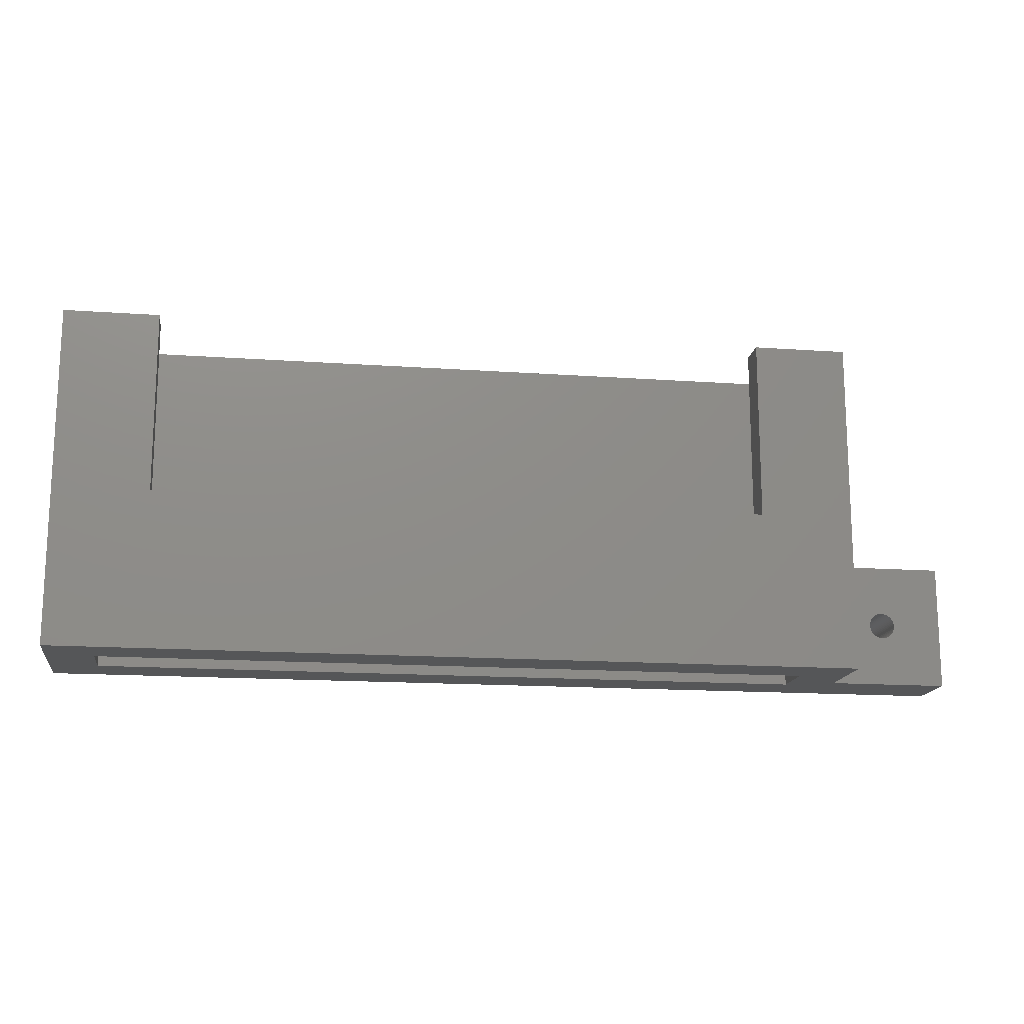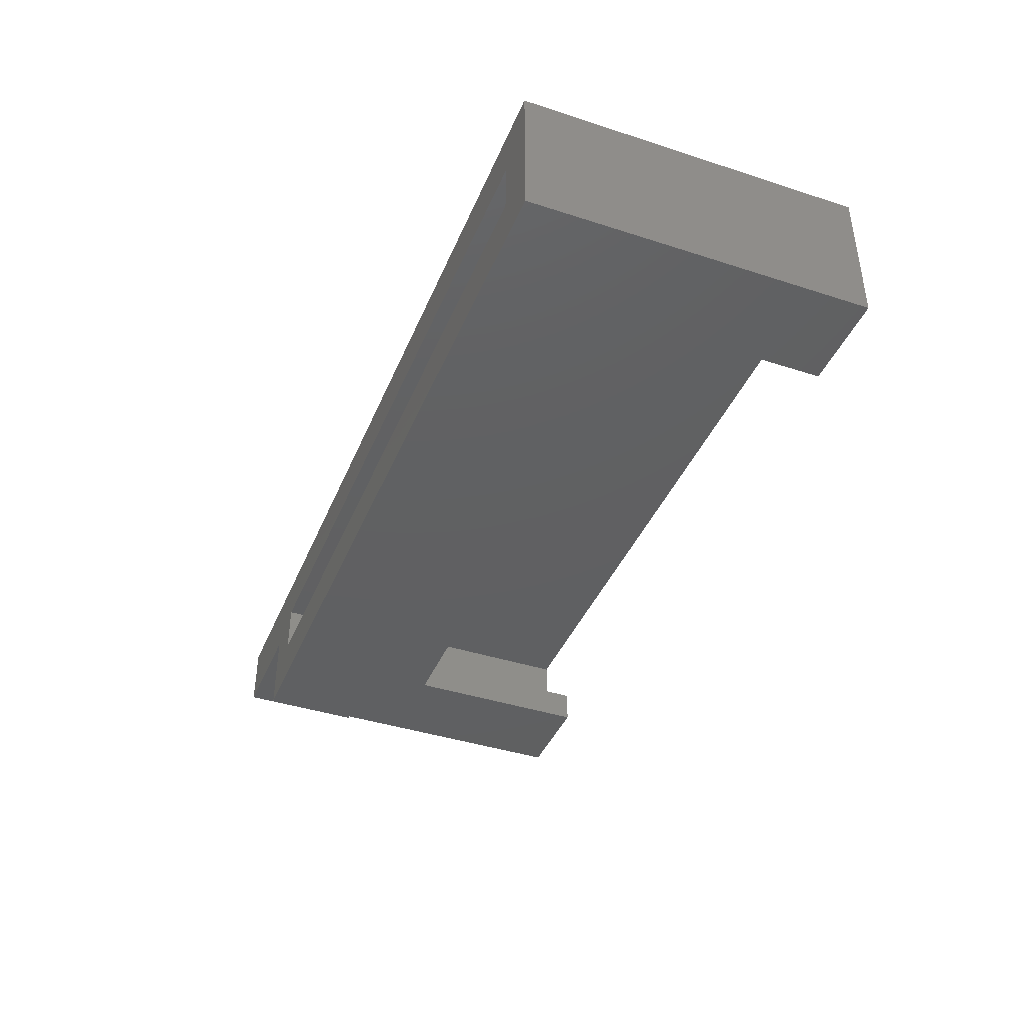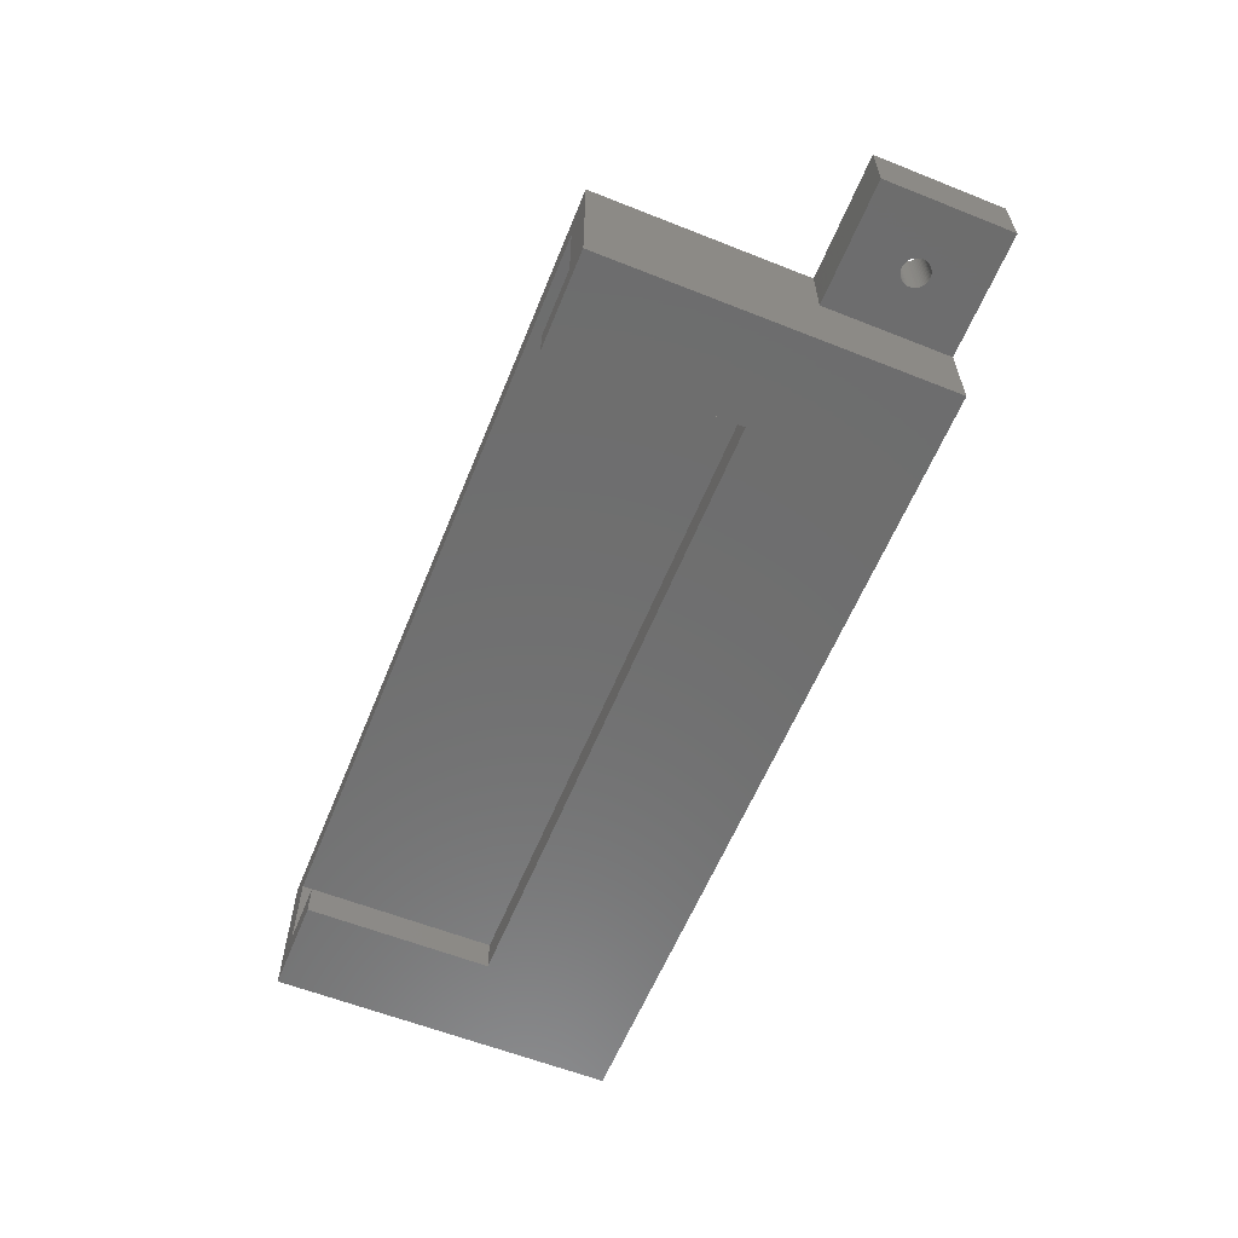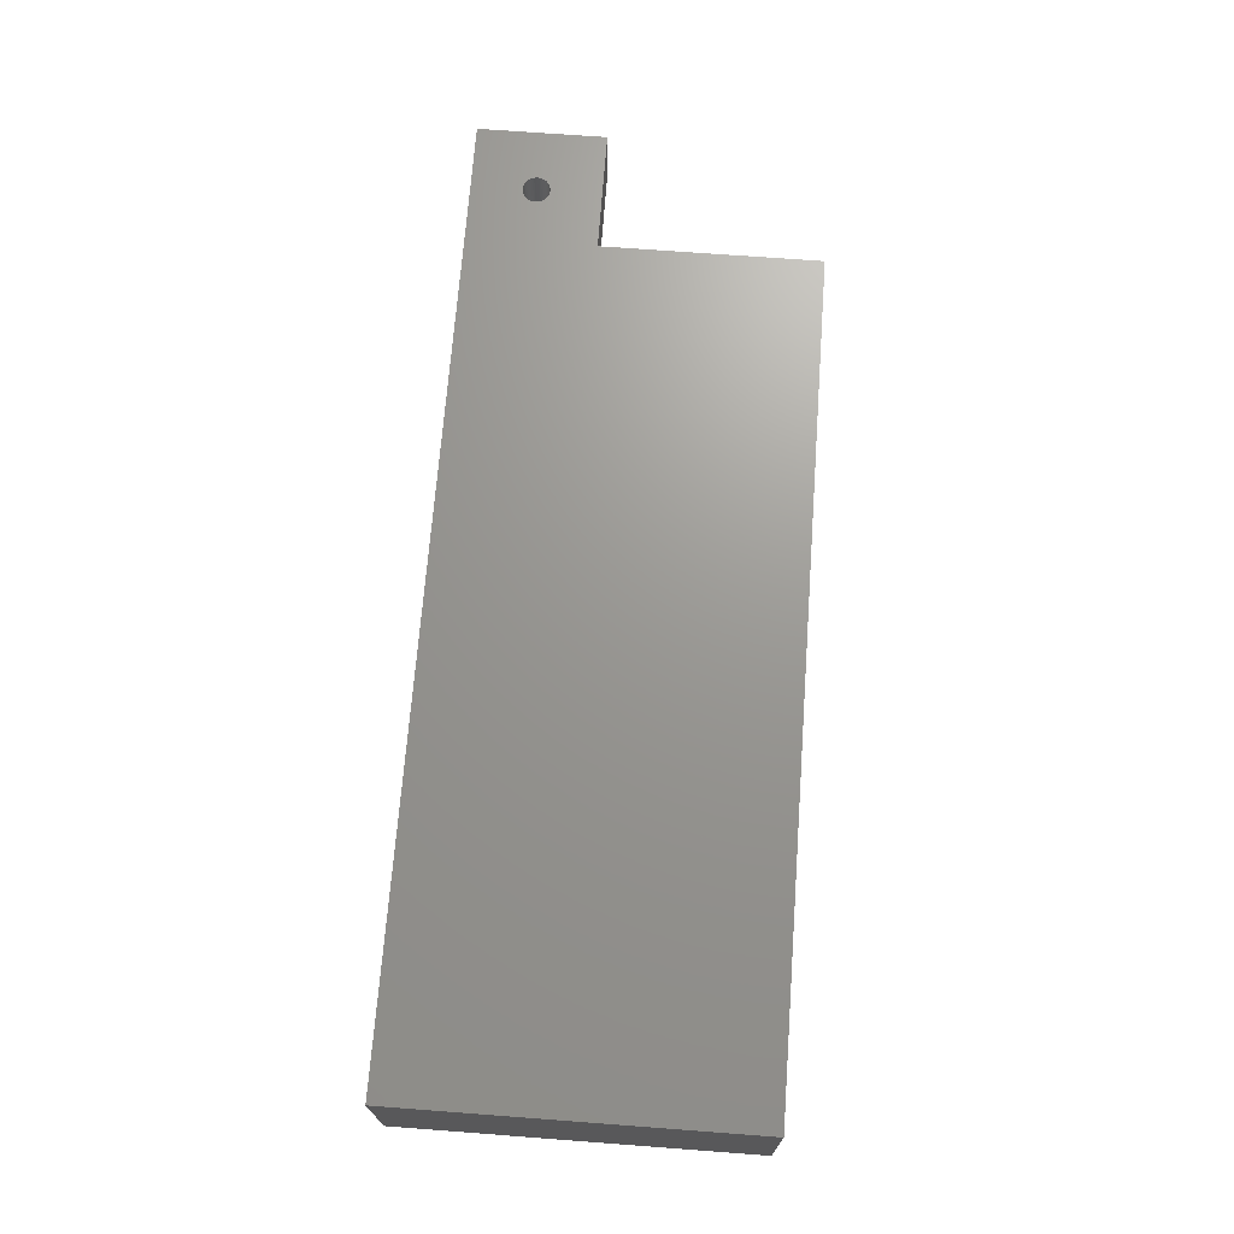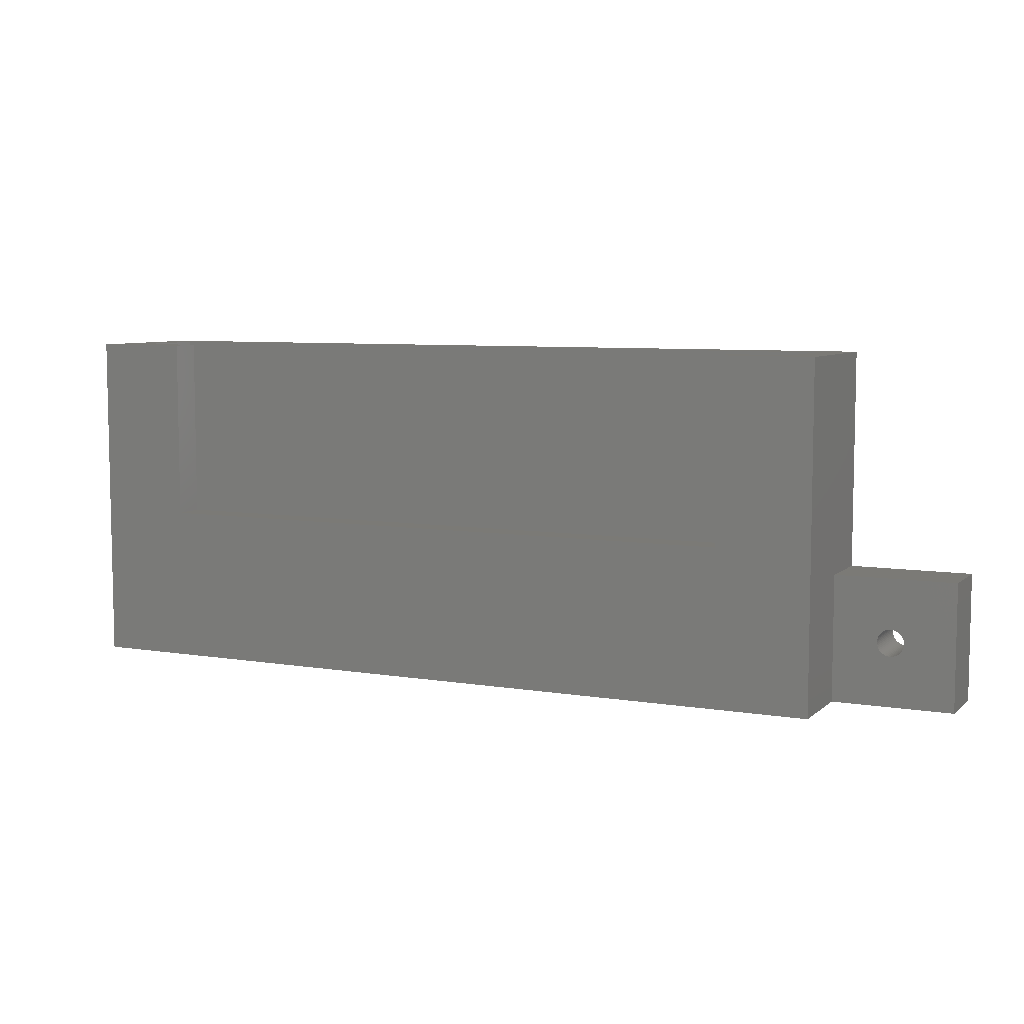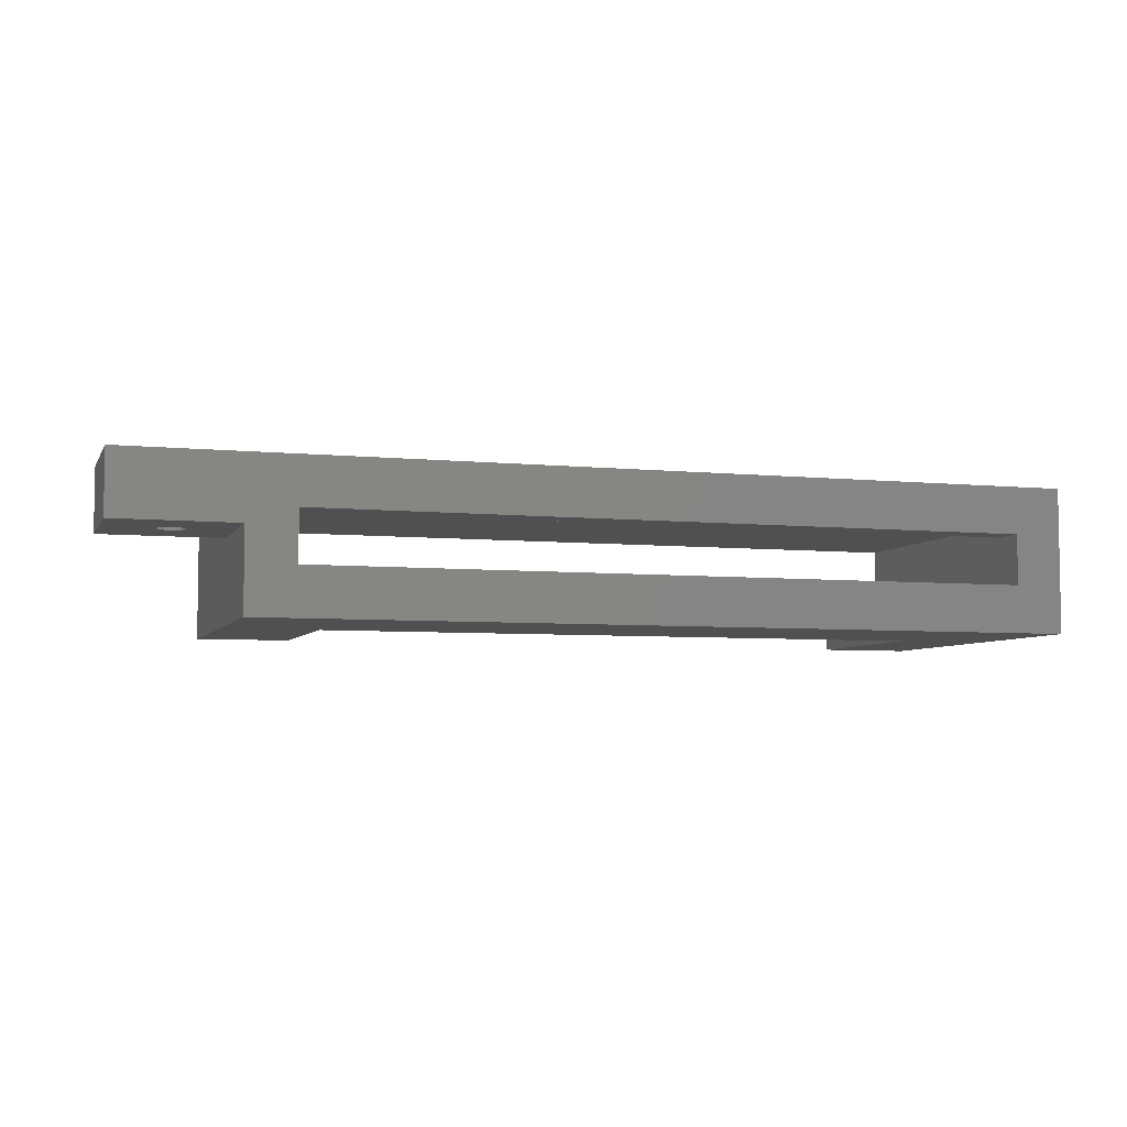
<metadata>
{"format":"stl","ext":"stl","renderer":"f3d","projection":"perspective","resolution":1024,"background":"white","views":[{"elev":-15.6,"azim":-8.5,"up":"+Z"},{"elev":-41.1,"azim":-111.5,"up":"+Y"},{"elev":-60.0,"azim":67.9,"up":"+Y"},{"elev":69.9,"azim":-85.7,"up":"+Y"},{"elev":7.1,"azim":25.6,"up":"+Z"},{"elev":-5.6,"azim":162.6,"up":"+Y"}]}
</metadata>
<code>
# stl→obj: 138 verts, 280 faces
v 0 0 0
v 0 -23 5.107e-15
v 0 1.199e-14 54
v 0 -23 54
v 128 -10 2.22e-15
v 147 0 0
v 147 -10 2.22e-15
v 120.5 -7.5 1.665e-15
v 7.5 -7.5 1.665e-15
v 120.5 -15.5 3.442e-15
v 7.5 -15.5 3.442e-15
v 128 -23 5.107e-15
v 128 4.441e-15 20
v 128 1.199e-14 54
v 134.9 2.22e-15 10
v 136.1 1.799e-15 8.1
v 135.9 1.827e-15 8.227
v 134.9 2.162e-15 9.737
v 134.9 2.279e-15 10.26
v 135 2.104e-15 9.478
v 135 2.049e-15 9.227
v 135.2 1.996e-15 8.988
v 135.3 1.946e-15 8.766
v 135.5 1.901e-15 8.562
v 135.7 1.861e-15 8.382
v 136.4 1.777e-15 8.003
v 136.6 1.762e-15 7.937
v 136.9 1.755e-15 7.904
v 137.1 1.755e-15 7.904
v 137.4 1.762e-15 7.937
v 137.6 1.777e-15 8.003
v 138.7 1.946e-15 8.766
v 138.5 1.901e-15 8.562
v 137.9 1.799e-15 8.1
v 138.1 1.827e-15 8.227
v 138.3 1.861e-15 8.382
v 135.7 2.58e-15 11.62
v 135.9 2.614e-15 11.77
v 138.8 1.996e-15 8.988
v 139 2.049e-15 9.227
v 139 2.104e-15 9.478
v 139.1 2.162e-15 9.737
v 139.1 2.22e-15 10
v 139.1 2.279e-15 10.26
v 139 2.336e-15 10.52
v 137.6 2.664e-15 12
v 137.9 2.642e-15 11.9
v 137.4 2.678e-15 12.06
v 137.1 2.686e-15 12.1
v 136.9 2.686e-15 12.1
v 136.6 2.678e-15 12.06
v 136.4 2.664e-15 12
v 136.1 2.642e-15 11.9
v 135.5 2.54e-15 11.44
v 135.3 2.495e-15 11.23
v 135.2 2.445e-15 11.01
v 135 2.392e-15 10.77
v 135 2.336e-15 10.52
v 147 4.441e-15 20
v 139 2.392e-15 10.77
v 138.8 2.445e-15 11.01
v 138.7 2.495e-15 11.23
v 138.5 2.54e-15 11.44
v 138.3 2.58e-15 11.62
v 138.1 2.614e-15 11.77
v 5 -18 54
v 5 -5 54
v 15 -18 54
v 123 -18 54
v 123 -5 54
v 128 -23 54
v 113 -23 54
v 113 -18 54
v 15 -23 54
v 15 -23 25
v 113 -23 25
v 128 -10 20
v 137.1 -10 7.904
v 138.7 -10 11.23
v 138.8 -10 11.01
v 134.9 -10 9.737
v 137.4 -10 7.937
v 134.9 -10 10
v 134.9 -10 10.26
v 135 -10 10.52
v 137.9 -10 8.1
v 137.6 -10 8.003
v 135 -10 10.77
v 138.1 -10 8.227
v 135.2 -10 11.01
v 135.3 -10 11.23
v 135.5 -10 11.44
v 139.1 -10 9.737
v 139 -10 9.478
v 135.7 -10 11.62
v 138.7 -10 8.766
v 138.5 -10 8.562
v 147 -10 20
v 135.9 -10 11.77
v 138.3 -10 8.382
v 136.1 -10 11.9
v 136.4 -10 12
v 139 -10 9.227
v 138.8 -10 8.988
v 136.6 -10 12.06
v 136.9 -10 12.1
v 137.1 -10 12.1
v 137.4 -10 12.06
v 139.1 -10 10
v 137.6 -10 12
v 139.1 -10 10.26
v 137.9 -10 11.9
v 139 -10 10.52
v 138.1 -10 11.77
v 139 -10 10.77
v 138.3 -10 11.62
v 138.5 -10 11.44
v 136.9 -10 7.904
v 136.6 -10 7.937
v 136.4 -10 8.003
v 136.1 -10 8.1
v 135.9 -10 8.227
v 135.7 -10 8.382
v 135.5 -10 8.562
v 135.3 -10 8.766
v 135.2 -10 8.988
v 135 -10 9.227
v 135 -10 9.478
v 7.5 -7.5 5
v 7.5 -15.5 5
v 120.5 -7.5 5
v 120.5 -15.5 5
v 113 -18 25
v 15 -18 25
v 5 -18 5
v 123 -18 5
v 123 -5 5
v 5 -5 5
f 1 2 3
f 3 2 4
f 5 6 7
f 8 6 5
f 9 6 8
f 1 6 9
f 1 9 2
f 10 2 11
f 9 11 2
f 2 10 12
f 8 5 10
f 12 10 5
f 1 3 6
f 13 3 14
f 15 3 13
f 16 6 17
f 18 3 15
f 19 15 13
f 20 3 18
f 21 3 20
f 22 3 21
f 23 3 22
f 24 3 23
f 25 3 24
f 6 3 25
f 6 25 17
f 26 6 16
f 27 6 26
f 28 6 27
f 29 6 28
f 30 6 29
f 31 6 30
f 32 6 33
f 6 31 34
f 6 34 35
f 6 35 36
f 6 36 33
f 37 13 38
f 6 32 39
f 6 39 40
f 6 40 41
f 6 41 42
f 6 42 43
f 6 43 44
f 6 44 45
f 46 13 47
f 48 13 46
f 49 13 48
f 50 13 49
f 51 13 50
f 52 13 51
f 53 13 52
f 38 13 53
f 54 13 37
f 55 13 54
f 56 13 55
f 56 57 13
f 57 58 13
f 58 19 13
f 59 6 45
f 59 45 60
f 59 60 61
f 59 61 62
f 59 62 63
f 59 63 64
f 59 64 65
f 59 65 47
f 59 47 13
f 66 3 4
f 66 67 3
f 68 66 4
f 14 3 67
f 69 14 70
f 71 14 69
f 71 69 72
f 73 72 69
f 74 68 4
f 67 70 14
f 75 2 12
f 75 74 4
f 71 72 12
f 72 76 12
f 4 2 75
f 76 75 12
f 12 5 77
f 14 12 77
f 13 14 77
f 14 71 12
f 78 5 7
f 79 80 7
f 77 5 81
f 82 78 7
f 77 81 83
f 77 83 84
f 77 84 85
f 86 87 7
f 77 85 88
f 89 86 7
f 77 88 90
f 87 82 7
f 77 90 91
f 77 91 92
f 93 94 7
f 77 92 95
f 96 97 7
f 98 77 99
f 100 89 7
f 98 99 101
f 98 101 102
f 103 104 7
f 98 102 105
f 94 103 7
f 98 105 106
f 104 96 7
f 98 106 107
f 98 107 108
f 109 93 7
f 98 108 110
f 111 109 7
f 98 110 112
f 113 111 7
f 98 112 114
f 115 113 7
f 98 114 116
f 80 115 7
f 98 116 117
f 98 79 7
f 98 117 79
f 118 5 78
f 119 5 118
f 120 5 119
f 121 5 120
f 122 5 121
f 123 5 122
f 124 5 123
f 125 5 124
f 126 5 125
f 127 5 126
f 128 5 127
f 81 5 128
f 97 100 7
f 95 99 77
f 7 6 59
f 98 7 59
f 129 130 11
f 9 129 11
f 8 131 129
f 9 8 129
f 132 131 10
f 10 131 8
f 132 10 130
f 130 10 11
f 59 13 77
f 98 59 77
f 19 84 83
f 15 19 83
f 83 81 18
f 15 83 18
f 58 85 84
f 19 58 84
f 57 88 85
f 58 57 85
f 56 90 88
f 57 56 88
f 55 91 90
f 56 55 90
f 54 92 91
f 55 54 91
f 95 92 37
f 37 92 54
f 99 95 38
f 38 95 37
f 101 99 53
f 53 99 38
f 102 101 52
f 52 101 53
f 105 102 51
f 51 102 52
f 106 105 50
f 50 105 51
f 107 106 49
f 49 106 50
f 108 107 48
f 48 107 49
f 110 108 46
f 46 108 48
f 112 110 47
f 47 110 46
f 114 112 65
f 65 112 47
f 116 114 64
f 64 114 65
f 117 116 63
f 63 116 64
f 79 117 62
f 62 117 63
f 80 79 61
f 61 79 62
f 115 80 60
f 60 80 61
f 113 115 45
f 45 115 60
f 111 113 44
f 44 113 45
f 109 111 43
f 43 111 44
f 109 43 93
f 93 43 42
f 93 42 94
f 94 42 41
f 94 41 103
f 103 41 40
f 103 40 104
f 104 40 39
f 104 39 96
f 96 39 32
f 96 32 97
f 97 32 33
f 100 97 33
f 36 100 33
f 89 100 36
f 35 89 36
f 86 89 35
f 34 86 35
f 87 86 34
f 31 87 34
f 82 87 31
f 30 82 31
f 78 82 30
f 29 78 30
f 118 78 29
f 28 118 29
f 119 118 28
f 27 119 28
f 120 119 27
f 26 120 27
f 121 120 26
f 16 121 26
f 122 121 16
f 17 122 16
f 123 122 17
f 25 123 17
f 124 123 25
f 24 124 25
f 125 124 24
f 23 125 24
f 126 125 23
f 22 126 23
f 127 126 22
f 21 127 22
f 128 127 21
f 20 128 21
f 81 128 20
f 18 81 20
f 72 73 76
f 76 73 133
f 68 134 66
f 135 134 136
f 69 133 73
f 136 133 69
f 134 133 136
f 66 134 135
f 69 70 136
f 136 70 137
f 137 70 67
f 138 137 67
f 67 66 135
f 138 67 135
f 68 74 75
f 134 68 75
f 75 76 133
f 134 75 133
f 131 136 137
f 132 130 135
f 138 129 137
f 138 135 129
f 132 136 131
f 135 136 132
f 129 135 130
f 129 131 137

</code>
